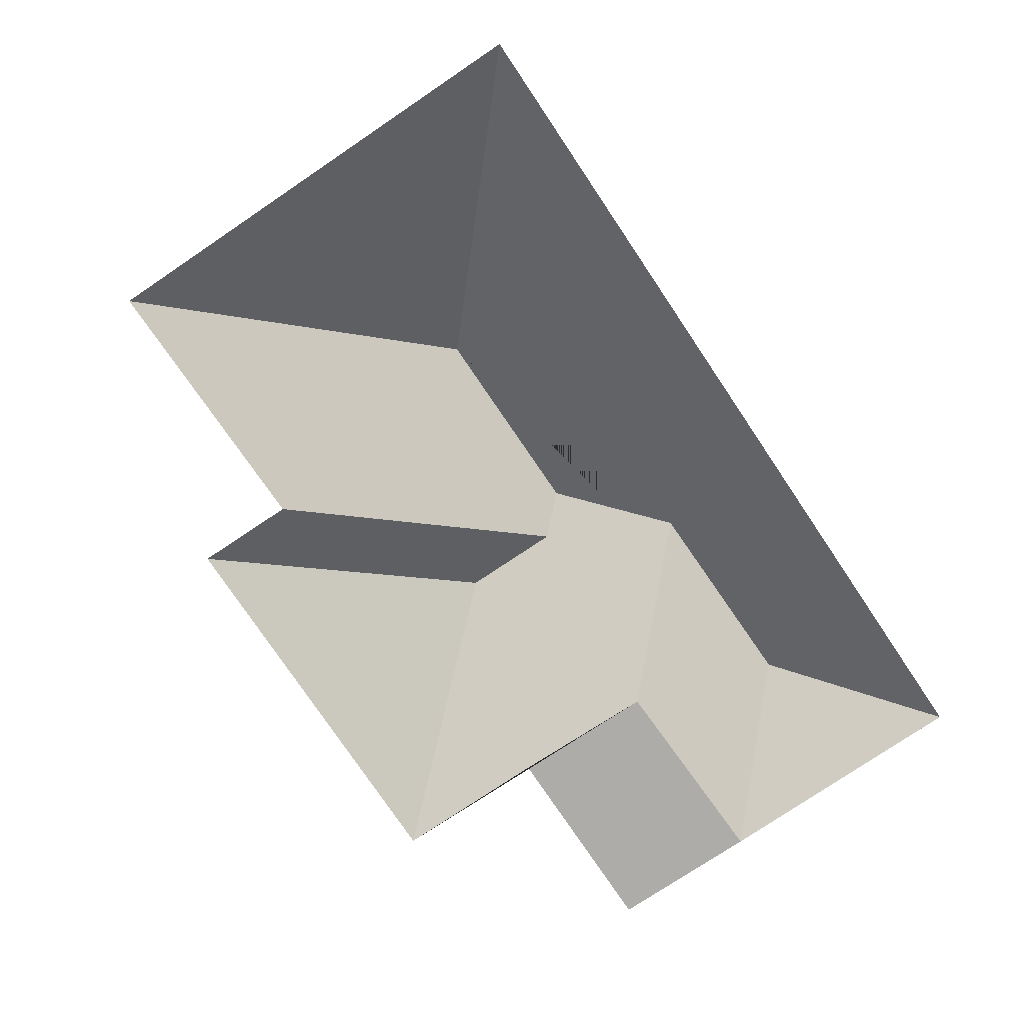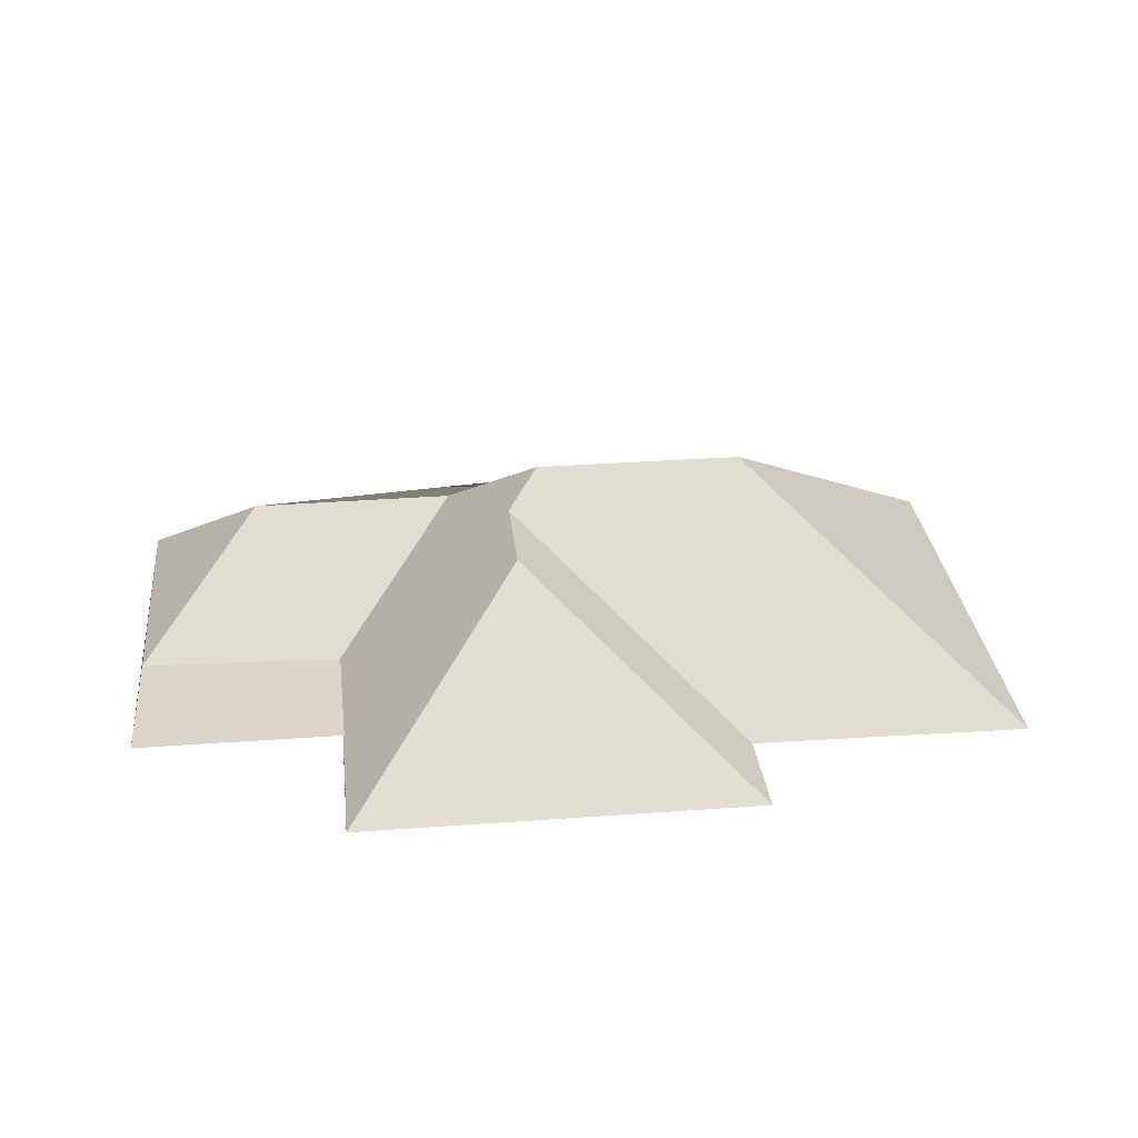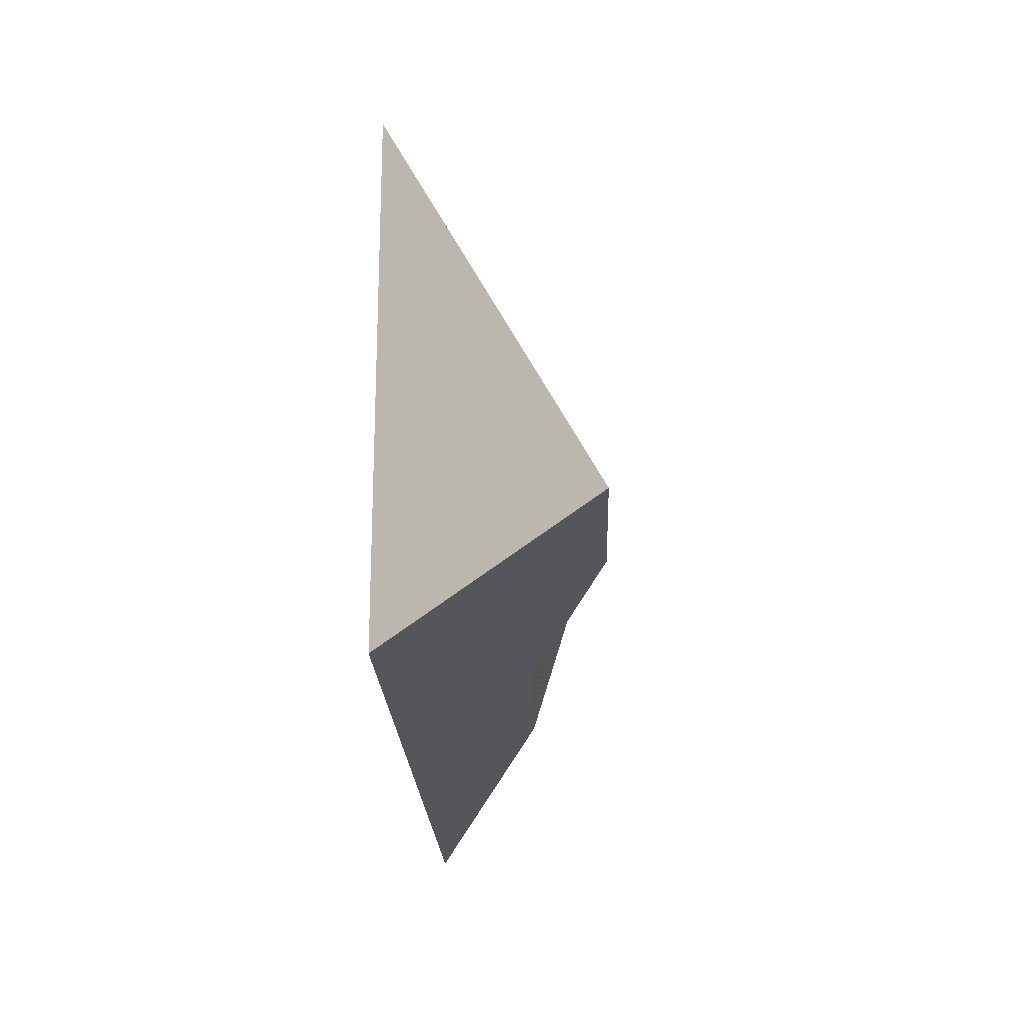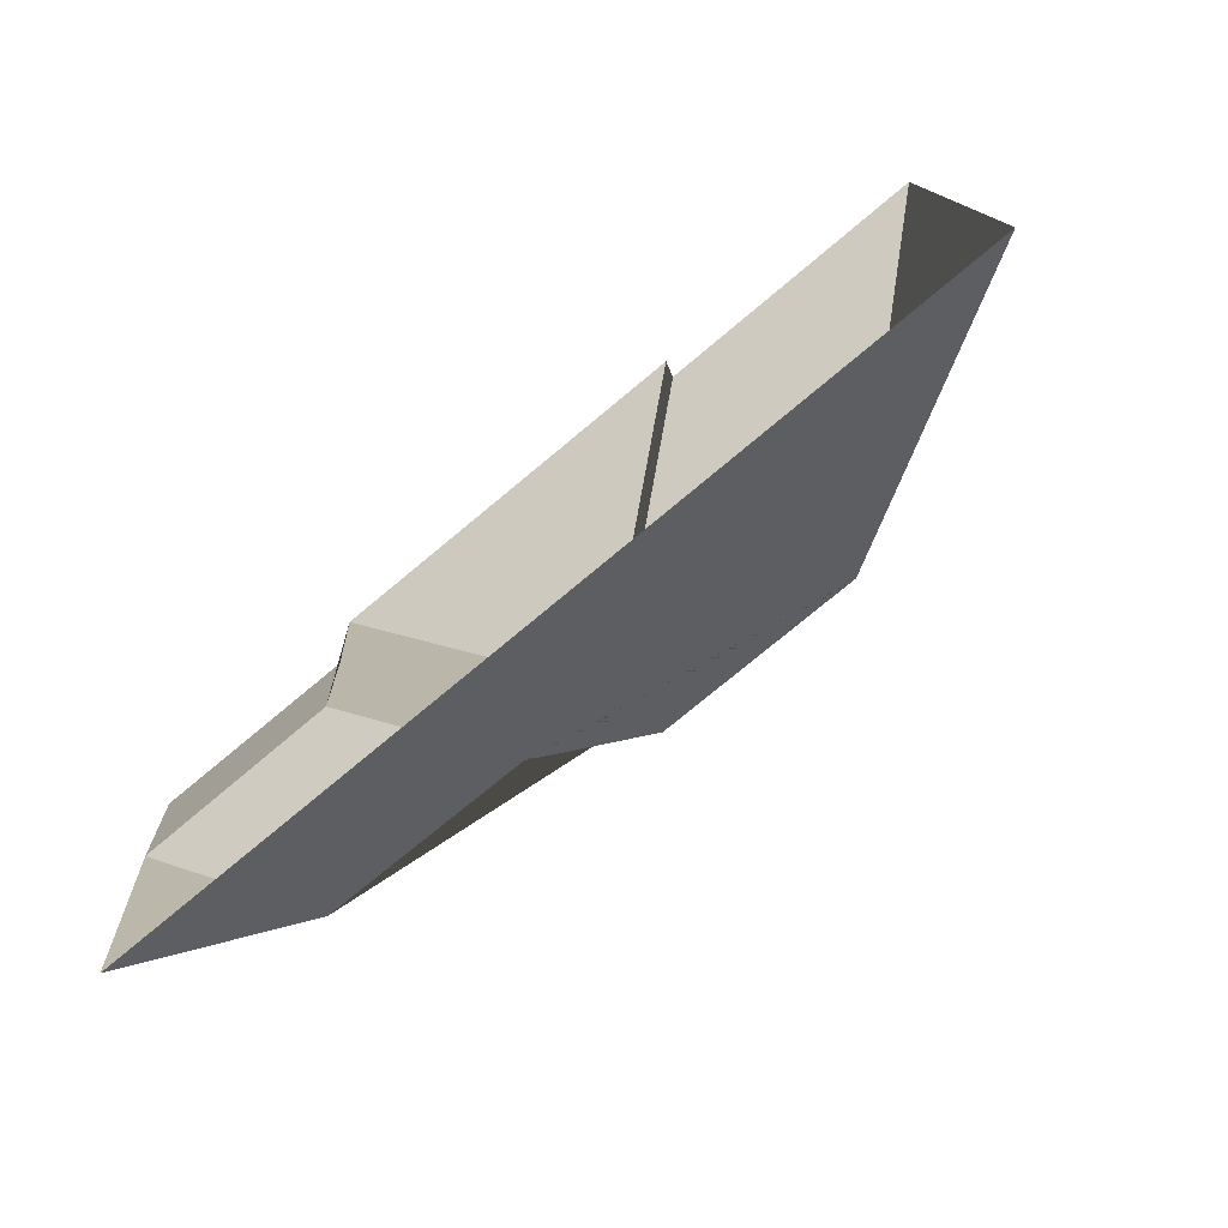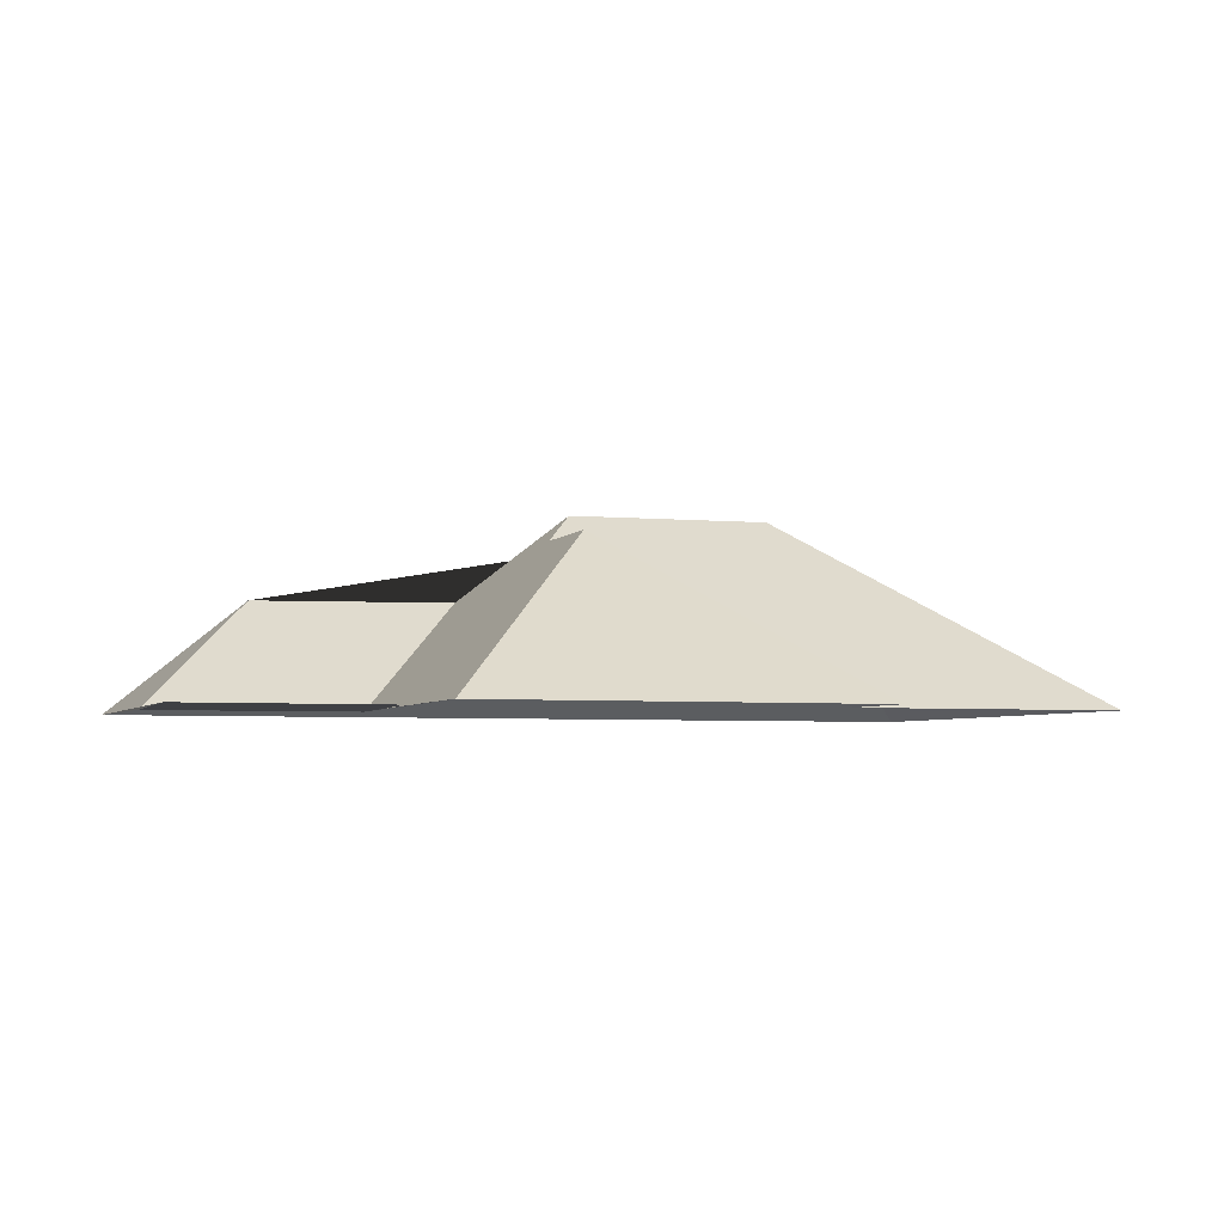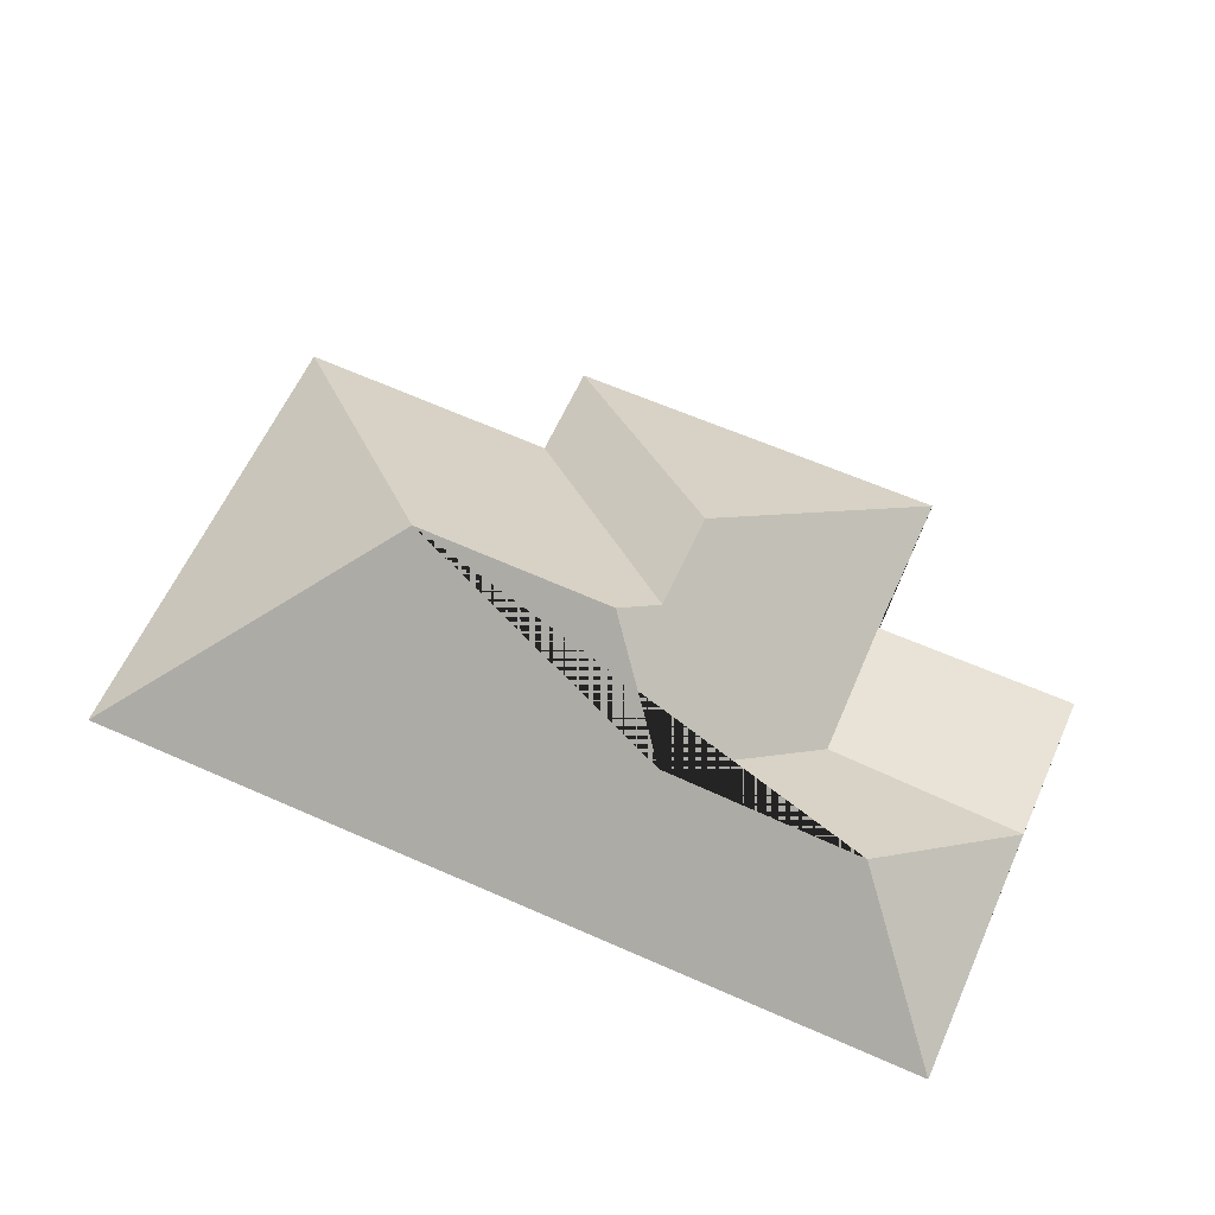
<metadata>
{"format":"obj","ext":"obj","renderer":"f3d","projection":"perspective","resolution":1024,"background":"white","views":[{"elev":-77.4,"azim":120.5,"up":"+Y"},{"elev":30.2,"azim":-9.5,"up":"+Y"},{"elev":-16.8,"azim":92.2,"up":"+Z"},{"elev":-74.1,"azim":39.4,"up":"+Z"},{"elev":-4.2,"azim":-23.1,"up":"+Y"},{"elev":61.6,"azim":-159.2,"up":"+Y"}]}
</metadata>
<code>
o CG10_500_040070_0001_roof
v 342.4 75 -213.1
v 332 75 -40.91
v 244.7 145 -133.8
v 230.2 75 -11.74
v 232.2 75 -48.33
v 169.1 144.6 -138.8
v 154.7 134 -89.8
v 156.8 133.9 -126.7
v 139.6 115.4 -176.1
v 86.18 75 -20.38
v 89.62 75 -77.25
v 91.92 74.2 -129.8
v 64.91 114.4 -181.7
v 14.58 75 -81.76
v 17.87 74.16 -136.5
v 23.61 75 -232.2
v 342.4 0 -213.1
v 332 0 -40.91
v 232.2 0 -48.33
v 230.2 0 -11.74
v 86.18 0 -20.38
v 89.62 0 -77.25
v 14.58 0 -81.76
v 23.61 0 -232.2
f 10 4 7
f 7 4 5 8
f 5 2 3 6 8
f 3 2 1
f 3 1 16 13 9 6
f 15 13 16
f 15 12 9 13
f 12 9 6 8 7 10 11
f 11 14 15 12
f 14 15 16

</code>
